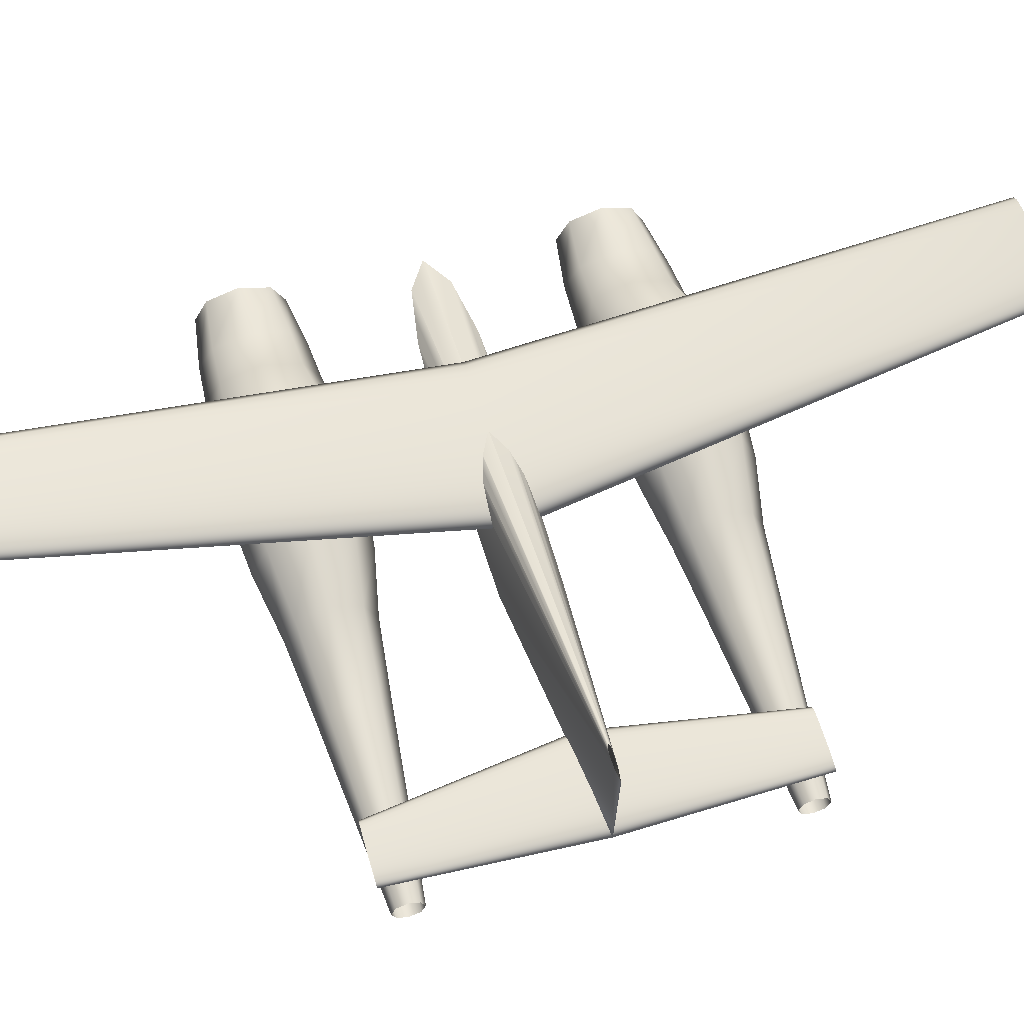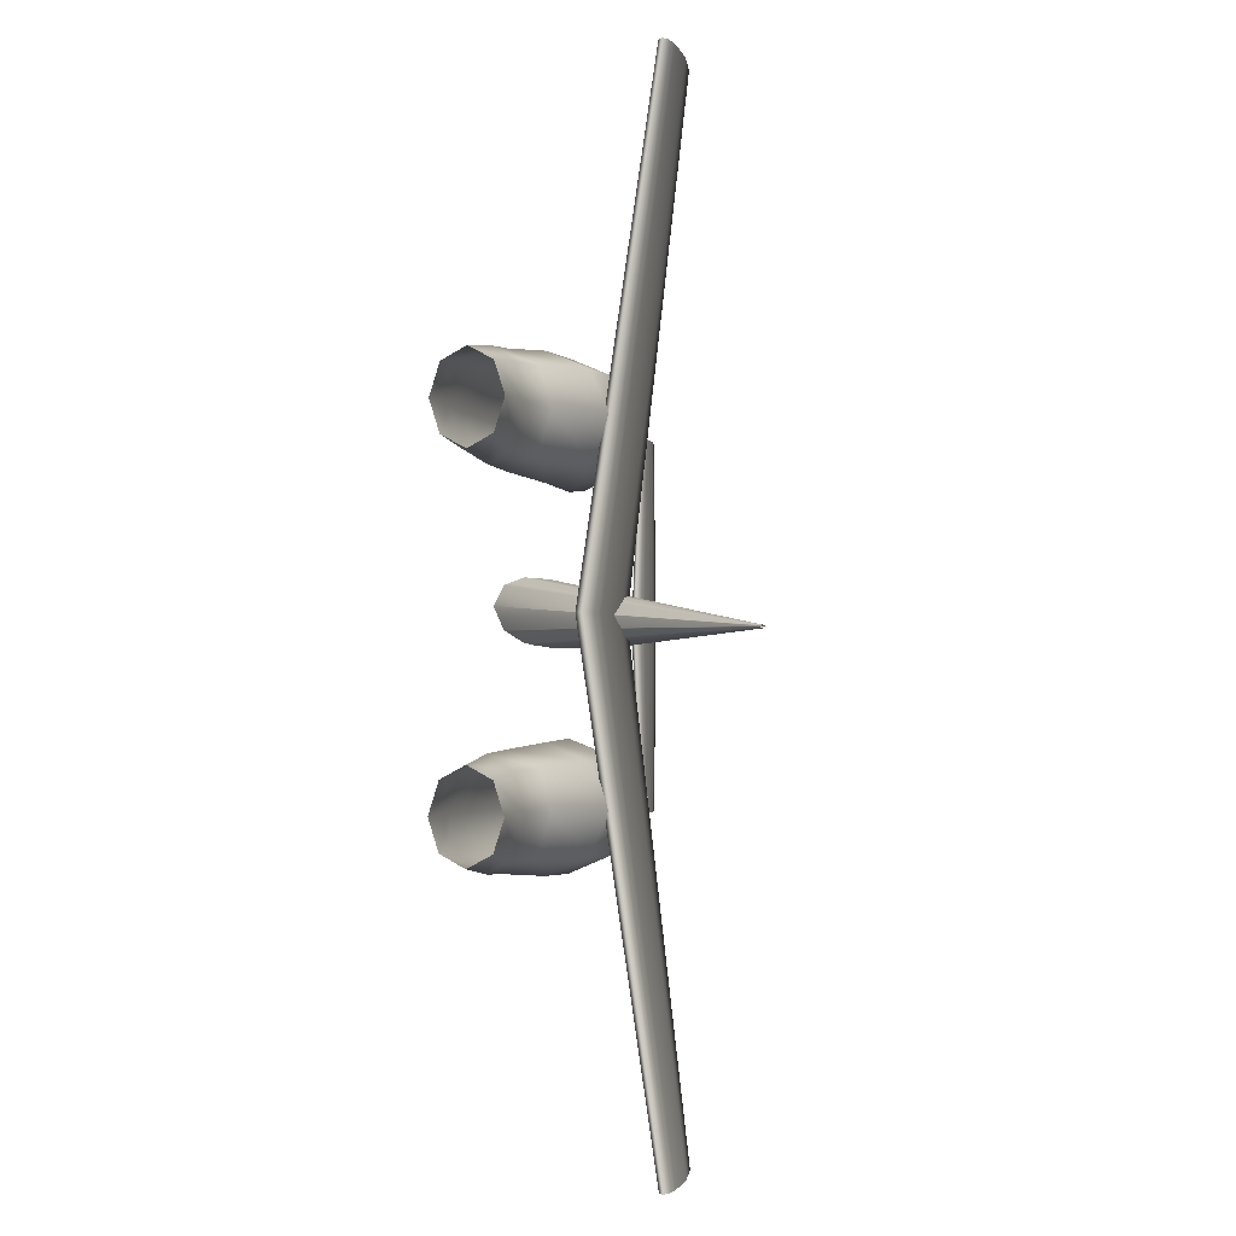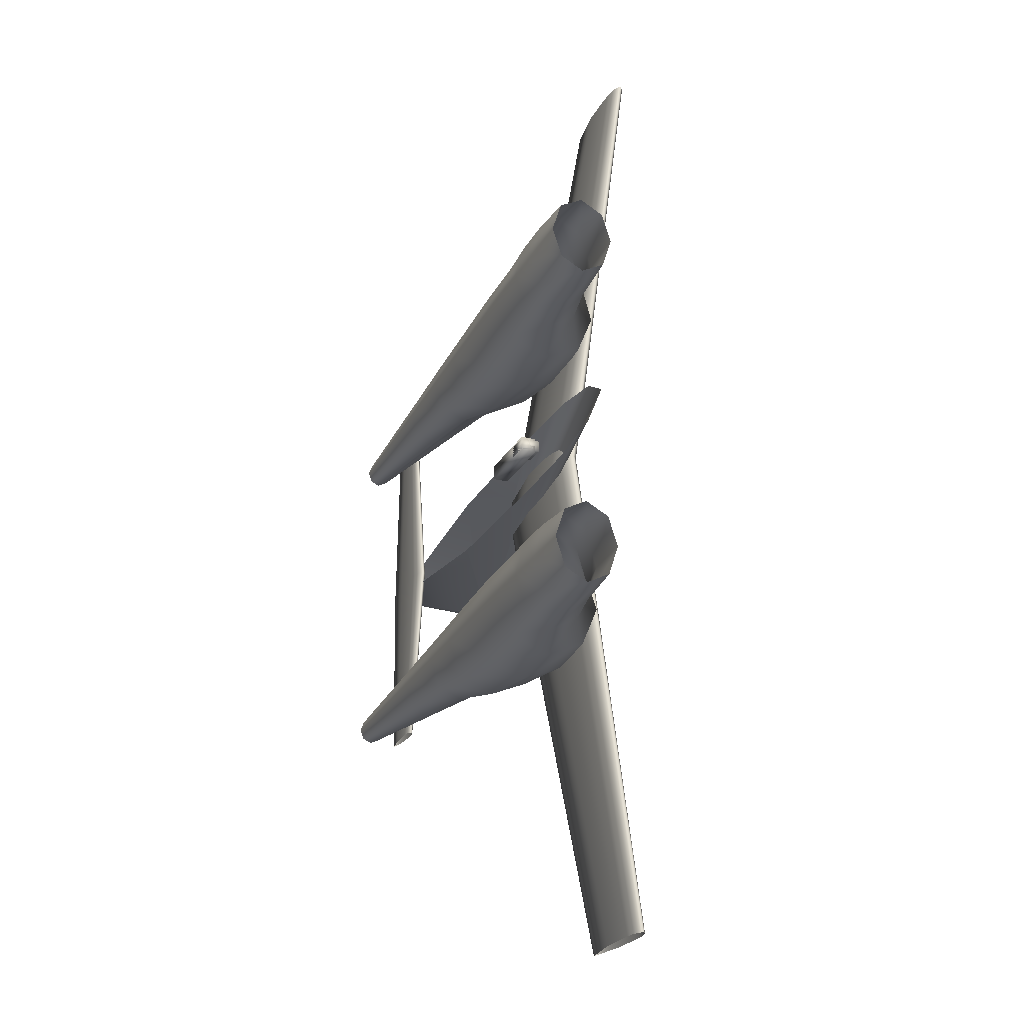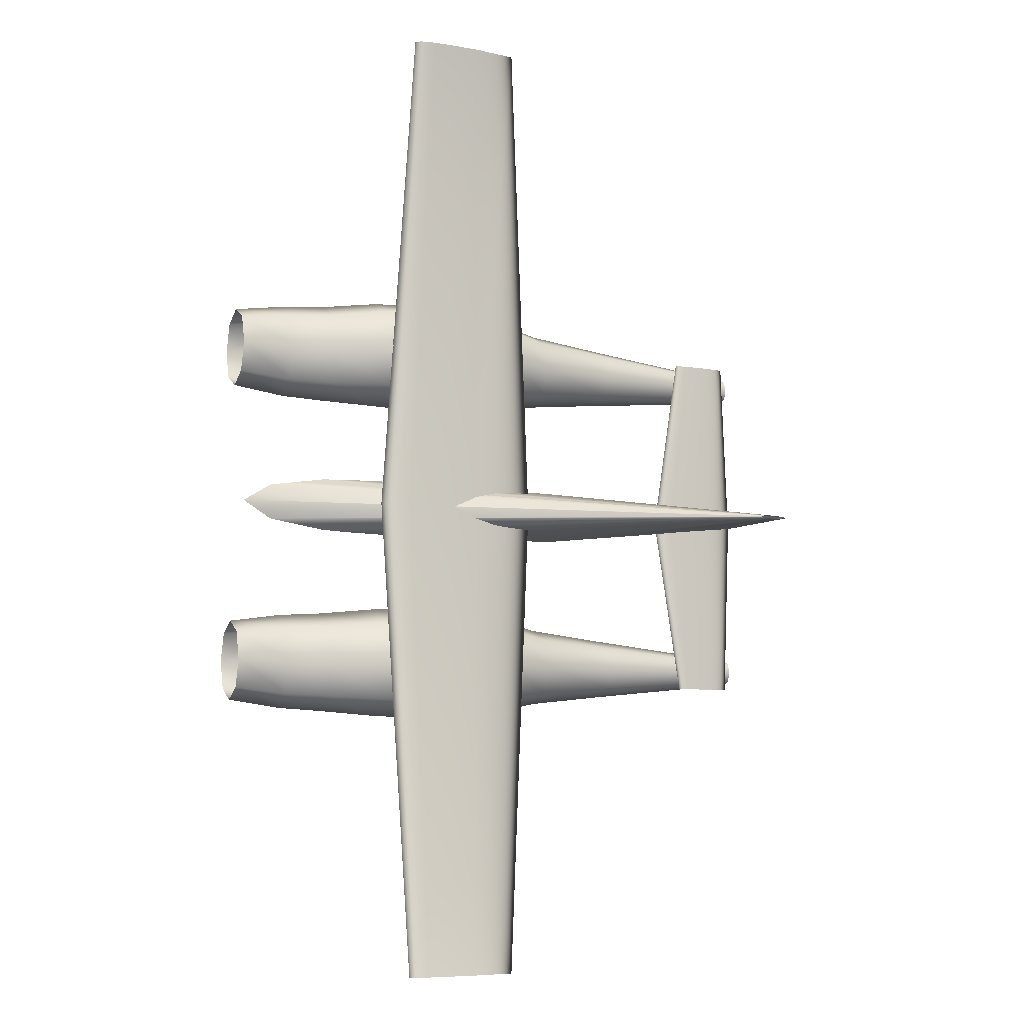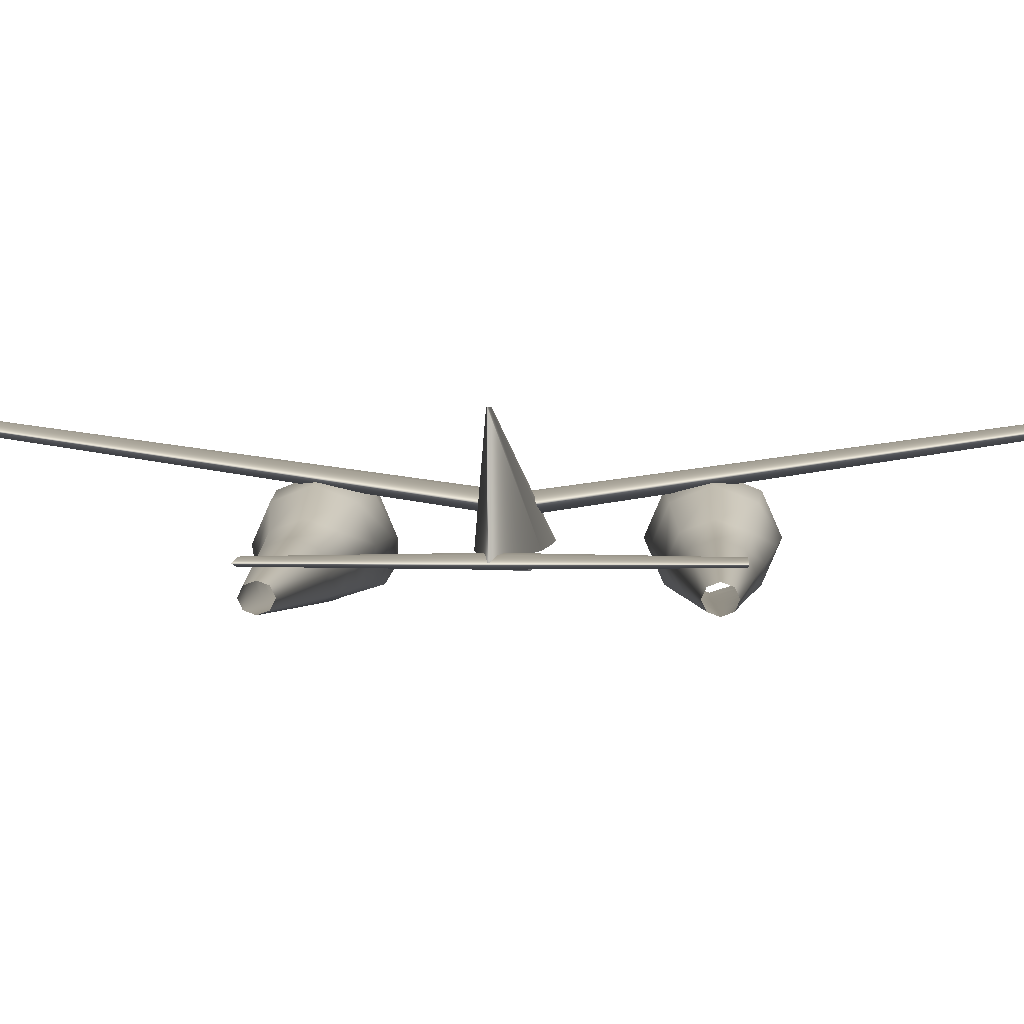
<metadata>
{"format":"obj","ext":"obj","renderer":"f3d","projection":"perspective","resolution":1024,"background":"white","views":[{"elev":57.6,"azim":74.4,"up":"+Z"},{"elev":-1.9,"azim":-76.4,"up":"+Y"},{"elev":-24.7,"azim":-112.7,"up":"+Y"},{"elev":-7.6,"azim":-24.8,"up":"+Y"},{"elev":1.4,"azim":93.4,"up":"+Z"}]}
</metadata>
<code>
v 0.1682 0.5 0.1096
v 0.1766 0.5 0.1158
v 0.185 0.5 0.1173
v 0.1934 0.5 0.1189
v 0.2018 0.5 0.1193
v 0.2186 0.5 0.1197
v 0.2691 0.5 0.1189
v 0.3363 0.5 0.1096
v 0.2691 0.5 0.1003
v 0.2186 0.5 0.0995
v 0.2018 0.5 0.09988
v 0.1934 0.5 0.1003
v 0.185 0.5 0.1018
v 0.1766 0.5 0.1034
v 0.1755 0.975 0.1772
v 0.181 0.975 0.1812
v 0.1865 0.975 0.1823
v 0.192 0.975 0.1833
v 0.1975 0.975 0.1835
v 0.2084 0.975 0.1838
v 0.2413 0.975 0.1833
v 0.2851 0.975 0.1772
v 0.2413 0.975 0.1711
v 0.2084 0.975 0.1706
v 0.1975 0.975 0.1709
v 0.192 0.975 0.1711
v 0.1865 0.975 0.1721
v 0.181 0.975 0.1732
v 0.1755 0.025 0.1772
v 0.181 0.025 0.1812
v 0.1865 0.025 0.1823
v 0.192 0.025 0.1833
v 0.1975 0.025 0.1835
v 0.2084 0.025 0.1838
v 0.2413 0.025 0.1833
v 0.2851 0.025 0.1772
v 0.2413 0.025 0.1711
v 0.2084 0.025 0.1706
v 0.1975 0.025 0.1709
v 0.192 0.025 0.1711
v 0.1865 0.025 0.1721
v 0.181 0.025 0.1732
v 0.5086 0.5 0.07538
v 0.5133 0.5 0.07888
v 0.5181 0.5 0.07976
v 0.5228 0.5 0.08064
v 0.5276 0.5 0.08086
v 0.5371 0.5 0.08108
v 0.5656 0.5 0.08064
v 0.6036 0.5 0.07538
v 0.5656 0.5 0.07011
v 0.5371 0.5 0.06968
v 0.5276 0.5 0.06989
v 0.5228 0.5 0.07011
v 0.5181 0.5 0.07099
v 0.5133 0.5 0.07187
v 0.5378 0.6827 0.07538
v 0.5407 0.6827 0.07753
v 0.5437 0.6827 0.07807
v 0.5466 0.6827 0.07861
v 0.5495 0.6827 0.07875
v 0.5554 0.6827 0.07888
v 0.5729 0.6827 0.07861
v 0.5963 0.6827 0.07538
v 0.5729 0.6827 0.07214
v 0.5554 0.6827 0.07187
v 0.5495 0.6827 0.072
v 0.5466 0.6827 0.07214
v 0.5437 0.6827 0.07268
v 0.5407 0.6827 0.07322
v 0.5378 0.3173 0.07538
v 0.5407 0.3173 0.07753
v 0.5437 0.3173 0.07807
v 0.5466 0.3173 0.07861
v 0.5495 0.3173 0.07875
v 0.5554 0.3173 0.07888
v 0.5729 0.3173 0.07861
v 0.5963 0.3173 0.07538
v 0.5729 0.3173 0.07214
v 0.5554 0.3173 0.07187
v 0.5495 0.3173 0.072
v 0.5466 0.3173 0.07214
v 0.5437 0.3173 0.07268
v 0.5407 0.3173 0.07322
v 0.025 0.3777 0.05592
v 0.025 0.3659 0.07779
v 0.025 0.3374 0.08684
v 0.025 0.309 0.07779
v 0.025 0.2972 0.05592
v 0.025 0.309 0.03406
v 0.025 0.3374 0.025
v 0.025 0.3659 0.03406
v 0.07688 0.3852 0.05712
v 0.07688 0.3712 0.07983
v 0.07688 0.3374 0.08923
v 0.07688 0.3037 0.07983
v 0.07688 0.2897 0.05712
v 0.07688 0.3037 0.03441
v 0.07688 0.3374 0.025
v 0.07688 0.3712 0.03441
v 0.1184 0.3878 0.06202
v 0.1184 0.373 0.08821
v 0.1184 0.3374 0.09905
v 0.1184 0.3019 0.08821
v 0.1184 0.2871 0.06202
v 0.1184 0.3019 0.03584
v 0.1184 0.3374 0.025
v 0.1184 0.373 0.03584
v 0.1712 0.3926 0.07925
v 0.1712 0.3764 0.1174
v 0.1712 0.3374 0.1333
v 0.1712 0.2985 0.1174
v 0.1712 0.2823 0.07925
v 0.1712 0.2985 0.04106
v 0.1712 0.3374 0.02524
v 0.1712 0.3764 0.04106
v 0.2357 0.3949 0.08234
v 0.2357 0.3781 0.1214
v 0.2357 0.3374 0.1375
v 0.2357 0.2968 0.1214
v 0.2357 0.28 0.08234
v 0.2357 0.2968 0.04332
v 0.2357 0.3374 0.02715
v 0.2357 0.3781 0.04332
v 0.3044 0.3883 0.07816
v 0.3044 0.3734 0.1126
v 0.3044 0.3374 0.1269
v 0.3044 0.3015 0.1126
v 0.3044 0.2866 0.07816
v 0.3044 0.3015 0.04371
v 0.3044 0.3374 0.02944
v 0.3044 0.3734 0.04371
v 0.3631 0.3768 0.06617
v 0.3631 0.3652 0.09076
v 0.3631 0.3374 0.1009
v 0.3631 0.3096 0.09076
v 0.3631 0.2981 0.06617
v 0.3631 0.3096 0.04158
v 0.3631 0.3374 0.0314
v 0.3631 0.3652 0.04158
v 0.4447 0.3678 0.06143
v 0.4447 0.3589 0.08075
v 0.4447 0.3374 0.08875
v 0.4447 0.316 0.08075
v 0.4447 0.3071 0.06143
v 0.4447 0.316 0.04212
v 0.4447 0.3374 0.03412
v 0.4447 0.3589 0.04212
v 0.6096 0.3511 0.05186
v 0.6096 0.3471 0.06051
v 0.6096 0.3374 0.0641
v 0.6096 0.3278 0.06051
v 0.6096 0.3238 0.05186
v 0.6096 0.3278 0.0432
v 0.6096 0.3374 0.03961
v 0.6096 0.3471 0.0432
v 0.025 0.7028 0.05592
v 0.025 0.691 0.07779
v 0.025 0.6626 0.08684
v 0.025 0.6341 0.07779
v 0.025 0.6223 0.05592
v 0.025 0.6341 0.03406
v 0.025 0.6626 0.025
v 0.025 0.691 0.03406
v 0.07688 0.7103 0.05712
v 0.07688 0.6963 0.07983
v 0.07688 0.6626 0.08923
v 0.07688 0.6288 0.07983
v 0.07688 0.6148 0.05712
v 0.07688 0.6288 0.03441
v 0.07688 0.6626 0.025
v 0.07688 0.6963 0.03441
v 0.1184 0.7129 0.06202
v 0.1184 0.6981 0.08821
v 0.1184 0.6626 0.09905
v 0.1184 0.627 0.08821
v 0.1184 0.6122 0.06202
v 0.1184 0.627 0.03584
v 0.1184 0.6626 0.025
v 0.1184 0.6981 0.03584
v 0.1712 0.7177 0.07925
v 0.1712 0.7015 0.1174
v 0.1712 0.6626 0.1333
v 0.1712 0.6236 0.1174
v 0.1712 0.6074 0.07925
v 0.1712 0.6236 0.04106
v 0.1712 0.6626 0.02524
v 0.1712 0.7015 0.04106
v 0.2357 0.72 0.08234
v 0.2357 0.7032 0.1214
v 0.2357 0.6626 0.1375
v 0.2357 0.6219 0.1214
v 0.2357 0.6051 0.08234
v 0.2357 0.6219 0.04332
v 0.2357 0.6626 0.02715
v 0.2357 0.7032 0.04332
v 0.3044 0.7134 0.07816
v 0.3044 0.6985 0.1126
v 0.3044 0.6626 0.1269
v 0.3044 0.6266 0.1126
v 0.3044 0.6117 0.07816
v 0.3044 0.6266 0.04371
v 0.3044 0.6626 0.02944
v 0.3044 0.6985 0.04371
v 0.3631 0.7019 0.06617
v 0.3631 0.6904 0.09076
v 0.3631 0.6626 0.1009
v 0.3631 0.6348 0.09076
v 0.3631 0.6232 0.06617
v 0.3631 0.6348 0.04158
v 0.3631 0.6626 0.0314
v 0.3631 0.6904 0.04158
v 0.4447 0.6929 0.06143
v 0.4447 0.684 0.08075
v 0.4447 0.6626 0.08875
v 0.4447 0.6411 0.08075
v 0.4447 0.6322 0.06143
v 0.4447 0.6411 0.04212
v 0.4447 0.6626 0.03412
v 0.4447 0.684 0.04212
v 0.6096 0.6762 0.05186
v 0.6096 0.6722 0.06051
v 0.6096 0.6626 0.0641
v 0.6096 0.6529 0.06051
v 0.6096 0.6489 0.05186
v 0.6096 0.6529 0.0432
v 0.6096 0.6626 0.03961
v 0.6096 0.6722 0.0432
v 0.03059 0.5 0.07615
v 0.05926 0.5176 0.07615
v 0.08792 0.5221 0.07615
v 0.1166 0.5265 0.07615
v 0.1452 0.5276 0.07615
v 0.2026 0.5287 0.07615
v 0.3746 0.5265 0.07615
v 0.6039 0.5 0.07615
v 0.3746 0.4735 0.07615
v 0.2026 0.4713 0.07615
v 0.1452 0.4724 0.07615
v 0.1166 0.4735 0.07615
v 0.08792 0.4779 0.07615
v 0.05926 0.4824 0.07615
v 0.5802 0.5 0.1858
v 0.5819 0.501 0.1858
v 0.5835 0.5013 0.1858
v 0.5851 0.5015 0.1858
v 0.5868 0.5016 0.1858
v 0.59 0.5016 0.1858
v 0.5999 0.5015 0.1858
v 0.6129 0.5 0.1858
v 0.5999 0.4985 0.1858
v 0.59 0.4984 0.1858
v 0.5868 0.4984 0.1858
v 0.5851 0.4985 0.1858
v 0.5835 0.4987 0.1858
v 0.5819 0.499 0.1858
v 0.1712 0.4963 0.05423
v 0.2442 0.4963 0.05423
v 0.2442 0.511 0.05423
v 0.1712 0.511 0.05423
v 0.1712 0.4963 0.06885
v 0.2442 0.4963 0.06885
v 0.2442 0.511 0.06885
v 0.1712 0.511 0.06885
v 0.1712 0.4982 0.05423
v 0.1931 0.4982 0.05423
v 0.1931 0.5091 0.05423
v 0.1712 0.5091 0.05423
v 0.1712 0.4982 0.0725
v 0.1931 0.4982 0.0725
v 0.1931 0.5091 0.0725
v 0.1712 0.5091 0.0725
f 16 1 15
f 17 2 16
f 18 3 17
f 19 4 18
f 20 5 19
f 21 6 20
f 22 7 21
f 23 8 22
f 24 9 23
f 25 10 24
f 26 11 25
f 27 12 26
f 28 13 27
f 15 14 28
f 2 1 16
f 3 2 17
f 4 3 18
f 5 4 19
f 6 5 20
f 7 6 21
f 8 7 22
f 9 8 23
f 10 9 24
f 11 10 25
f 12 11 26
f 13 12 27
f 14 13 28
f 1 14 15
f 29 1 30
f 30 2 31
f 31 3 32
f 32 4 33
f 33 5 34
f 34 6 35
f 35 7 36
f 36 8 37
f 37 9 38
f 38 10 39
f 39 11 40
f 40 12 41
f 41 13 42
f 42 14 29
f 30 1 2
f 31 2 3
f 32 3 4
f 33 4 5
f 34 5 6
f 35 6 7
f 36 7 8
f 8 9 37
f 38 9 10
f 39 10 11
f 11 12 40
f 12 13 41
f 13 14 42
f 14 1 29
f 58 43 57
f 59 44 58
f 60 45 59
f 61 46 60
f 62 47 61
f 63 48 62
f 64 49 63
f 65 50 64
f 66 51 65
f 67 52 66
f 68 53 67
f 69 54 68
f 70 55 69
f 57 56 70
f 44 43 58
f 45 44 59
f 46 45 60
f 47 46 61
f 48 47 62
f 49 48 63
f 50 49 64
f 51 50 65
f 52 51 66
f 53 52 67
f 54 53 68
f 55 54 69
f 56 55 70
f 43 56 57
f 71 43 72
f 72 44 73
f 73 45 74
f 74 46 75
f 75 47 76
f 76 48 77
f 77 49 78
f 78 50 79
f 79 51 80
f 80 52 81
f 81 53 82
f 82 54 83
f 83 55 84
f 84 56 71
f 72 43 44
f 73 44 45
f 74 45 46
f 75 46 47
f 76 47 48
f 77 48 49
f 78 49 50
f 79 50 51
f 80 51 52
f 81 52 53
f 82 53 54
f 83 54 55
f 84 55 56
f 71 56 43
f 94 85 93
f 95 86 94
f 96 87 95
f 97 88 96
f 98 89 97
f 99 90 98
f 100 91 99
f 93 92 100
f 102 93 101
f 103 94 102
f 104 95 103
f 105 96 104
f 106 97 105
f 107 98 106
f 108 99 107
f 101 100 108
f 110 101 109
f 111 102 110
f 112 103 111
f 113 104 112
f 114 105 113
f 115 106 114
f 116 107 115
f 109 108 116
f 118 109 117
f 119 110 118
f 120 111 119
f 121 112 120
f 122 113 121
f 123 114 122
f 124 115 123
f 117 116 124
f 126 117 125
f 127 118 126
f 128 119 127
f 129 120 128
f 130 121 129
f 131 122 130
f 132 123 131
f 125 124 132
f 134 125 133
f 135 126 134
f 136 127 135
f 137 128 136
f 138 129 137
f 139 130 138
f 140 131 139
f 133 132 140
f 142 133 141
f 143 134 142
f 144 135 143
f 145 136 144
f 146 137 145
f 147 138 146
f 148 139 147
f 141 140 148
f 150 141 149
f 151 142 150
f 152 143 151
f 153 144 152
f 154 145 153
f 155 146 154
f 156 147 155
f 149 148 156
f 86 85 94
f 87 86 95
f 88 87 96
f 89 88 97
f 90 89 98
f 91 90 99
f 92 91 100
f 85 92 93
f 94 93 102
f 95 94 103
f 96 95 104
f 97 96 105
f 98 97 106
f 99 98 107
f 100 99 108
f 93 100 101
f 102 101 110
f 103 102 111
f 104 103 112
f 105 104 113
f 106 105 114
f 107 106 115
f 108 107 116
f 101 108 109
f 110 109 118
f 111 110 119
f 112 111 120
f 113 112 121
f 114 113 122
f 115 114 123
f 116 115 124
f 109 116 117
f 118 117 126
f 119 118 127
f 120 119 128
f 121 120 129
f 122 121 130
f 123 122 131
f 124 123 132
f 117 124 125
f 126 125 134
f 127 126 135
f 128 127 136
f 129 128 137
f 130 129 138
f 131 130 139
f 132 131 140
f 125 132 133
f 134 133 142
f 135 134 143
f 136 135 144
f 137 136 145
f 138 137 146
f 139 138 147
f 140 139 148
f 133 140 141
f 142 141 150
f 143 142 151
f 144 143 152
f 145 144 153
f 146 145 154
f 147 146 155
f 148 147 156
f 141 148 149
f 166 157 165
f 167 158 166
f 168 159 167
f 169 160 168
f 170 161 169
f 171 162 170
f 172 163 171
f 165 164 172
f 174 165 173
f 175 166 174
f 176 167 175
f 177 168 176
f 178 169 177
f 179 170 178
f 180 171 179
f 173 172 180
f 182 173 181
f 183 174 182
f 184 175 183
f 185 176 184
f 186 177 185
f 187 178 186
f 188 179 187
f 181 180 188
f 190 181 189
f 191 182 190
f 192 183 191
f 193 184 192
f 194 185 193
f 195 186 194
f 196 187 195
f 189 188 196
f 198 189 197
f 199 190 198
f 200 191 199
f 201 192 200
f 202 193 201
f 203 194 202
f 204 195 203
f 197 196 204
f 206 197 205
f 207 198 206
f 208 199 207
f 209 200 208
f 210 201 209
f 211 202 210
f 212 203 211
f 205 204 212
f 214 205 213
f 215 206 214
f 216 207 215
f 217 208 216
f 218 209 217
f 219 210 218
f 220 211 219
f 213 212 220
f 222 213 221
f 223 214 222
f 224 215 223
f 225 216 224
f 226 217 225
f 227 218 226
f 228 219 227
f 221 220 228
f 158 157 166
f 159 158 167
f 160 159 168
f 161 160 169
f 162 161 170
f 163 162 171
f 164 163 172
f 157 164 165
f 166 165 174
f 167 166 175
f 168 167 176
f 169 168 177
f 170 169 178
f 171 170 179
f 172 171 180
f 165 172 173
f 174 173 182
f 175 174 183
f 176 175 184
f 177 176 185
f 178 177 186
f 179 178 187
f 180 179 188
f 173 180 181
f 182 181 190
f 183 182 191
f 184 183 192
f 185 184 193
f 186 185 194
f 187 186 195
f 188 187 196
f 181 188 189
f 190 189 198
f 191 190 199
f 192 191 200
f 193 192 201
f 194 193 202
f 195 194 203
f 196 195 204
f 189 196 197
f 198 197 206
f 199 198 207
f 200 199 208
f 201 200 209
f 202 201 210
f 203 202 211
f 204 203 212
f 197 204 205
f 206 205 214
f 207 206 215
f 208 207 216
f 209 208 217
f 210 209 218
f 211 210 219
f 212 211 220
f 205 212 213
f 214 213 222
f 215 214 223
f 216 215 224
f 217 216 225
f 218 217 226
f 219 218 227
f 220 219 228
f 213 220 221
f 243 229 244
f 244 230 245
f 245 231 246
f 246 232 247
f 247 233 248
f 248 234 249
f 249 235 250
f 250 236 251
f 251 237 252
f 252 238 253
f 253 239 254
f 254 240 255
f 255 241 256
f 256 242 243
f 230 244 229
f 231 245 230
f 232 246 231
f 233 247 232
f 234 248 233
f 249 234 235
f 250 235 236
f 251 236 237
f 252 237 238
f 239 253 238
f 254 239 240
f 241 255 240
f 242 256 241
f 243 242 229
f 260 257 258
f 260 258 259
f 262 257 261
f 258 257 262
f 261 257 260
f 261 260 264
f 264 260 263
f 263 260 259
f 263 258 262
f 259 258 263
f 264 262 261
f 263 262 264
f 268 265 266
f 268 266 267
f 270 265 269
f 266 265 270
f 269 265 268
f 269 268 272
f 272 268 271
f 271 268 267
f 271 266 270
f 267 266 271
f 272 270 269
f 271 270 272

</code>
